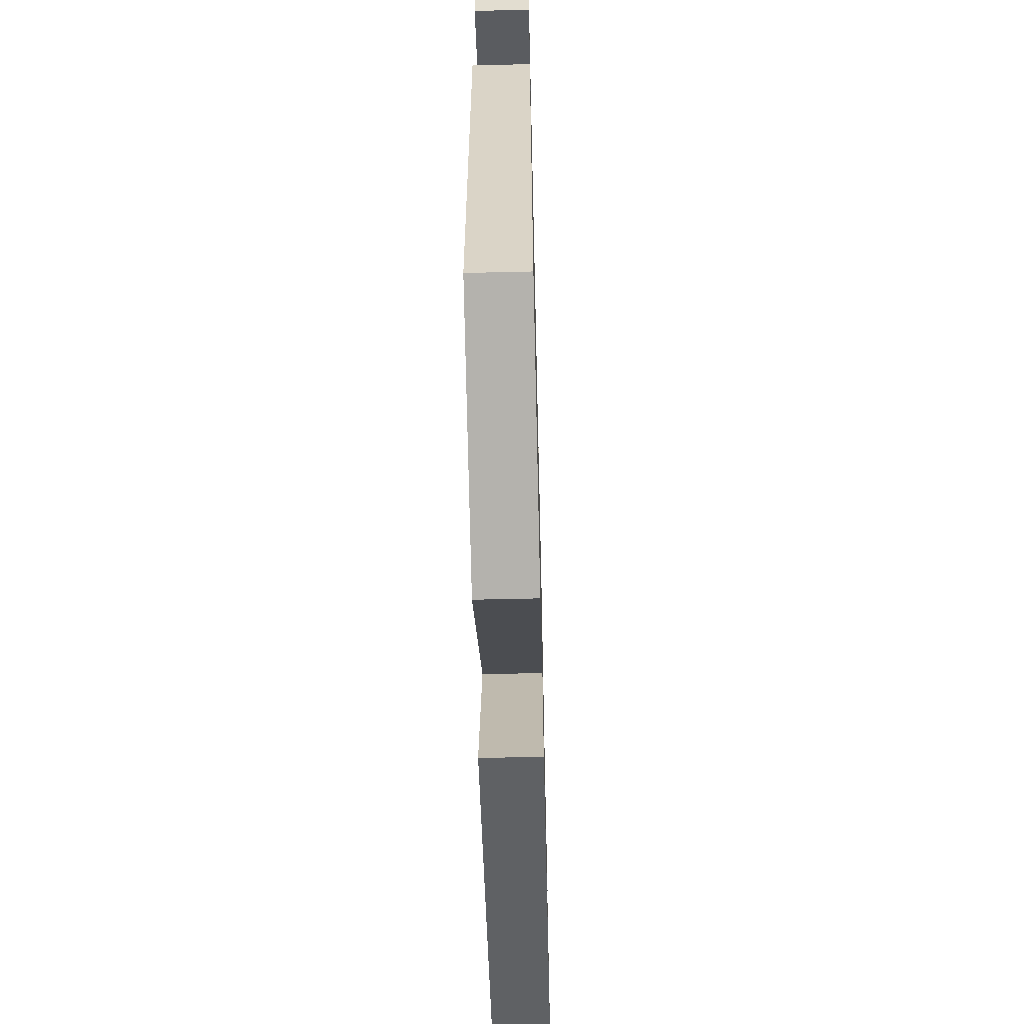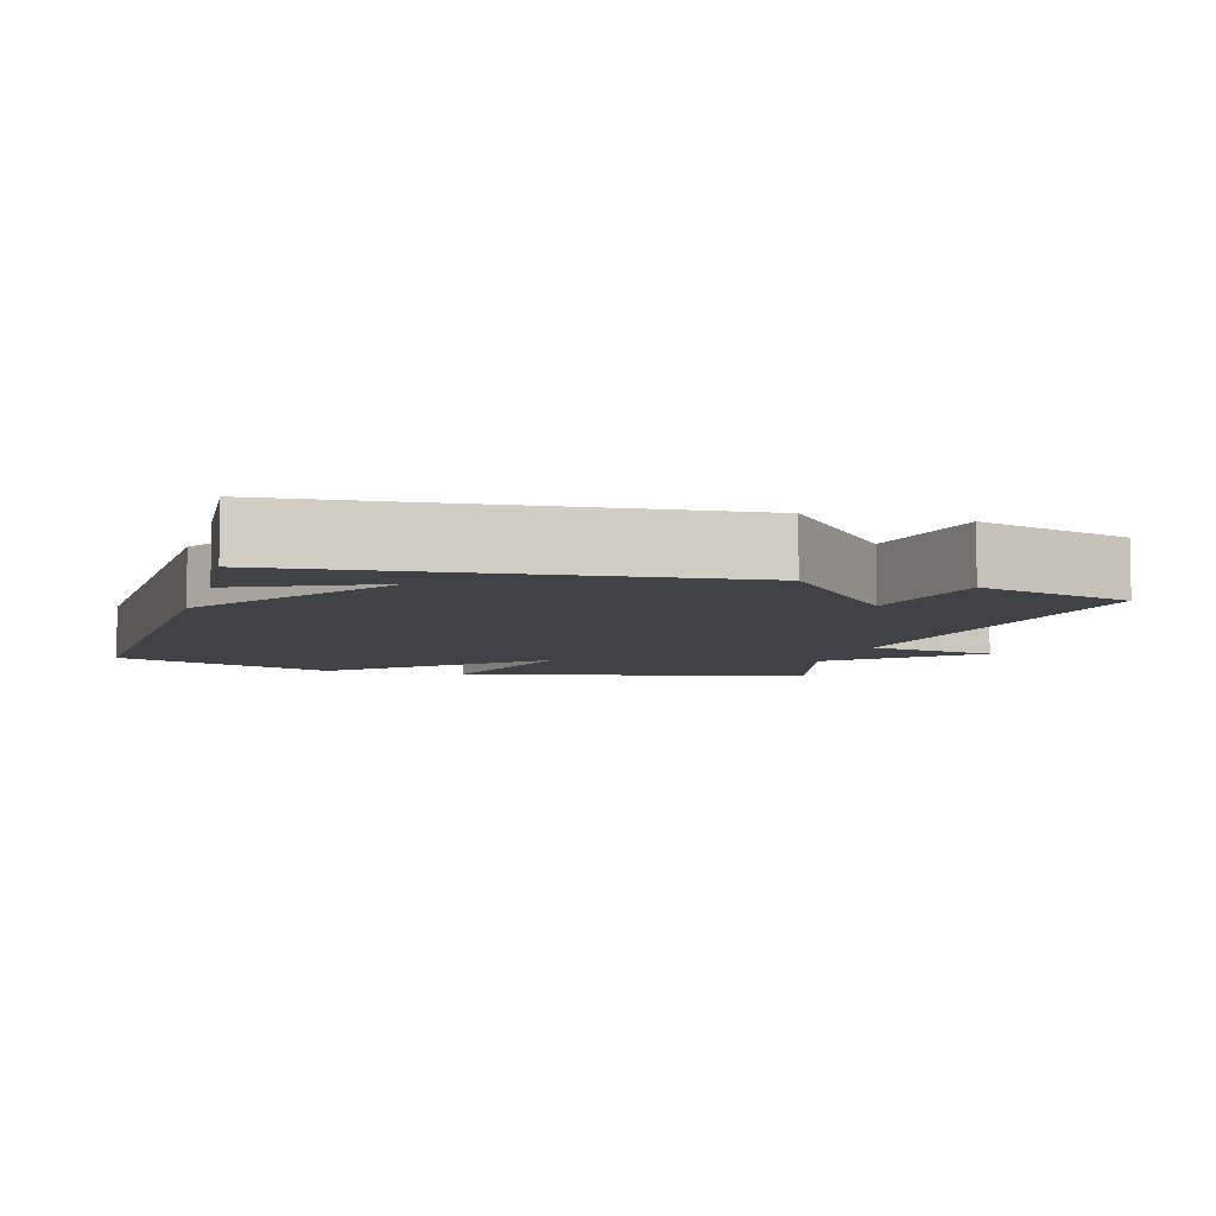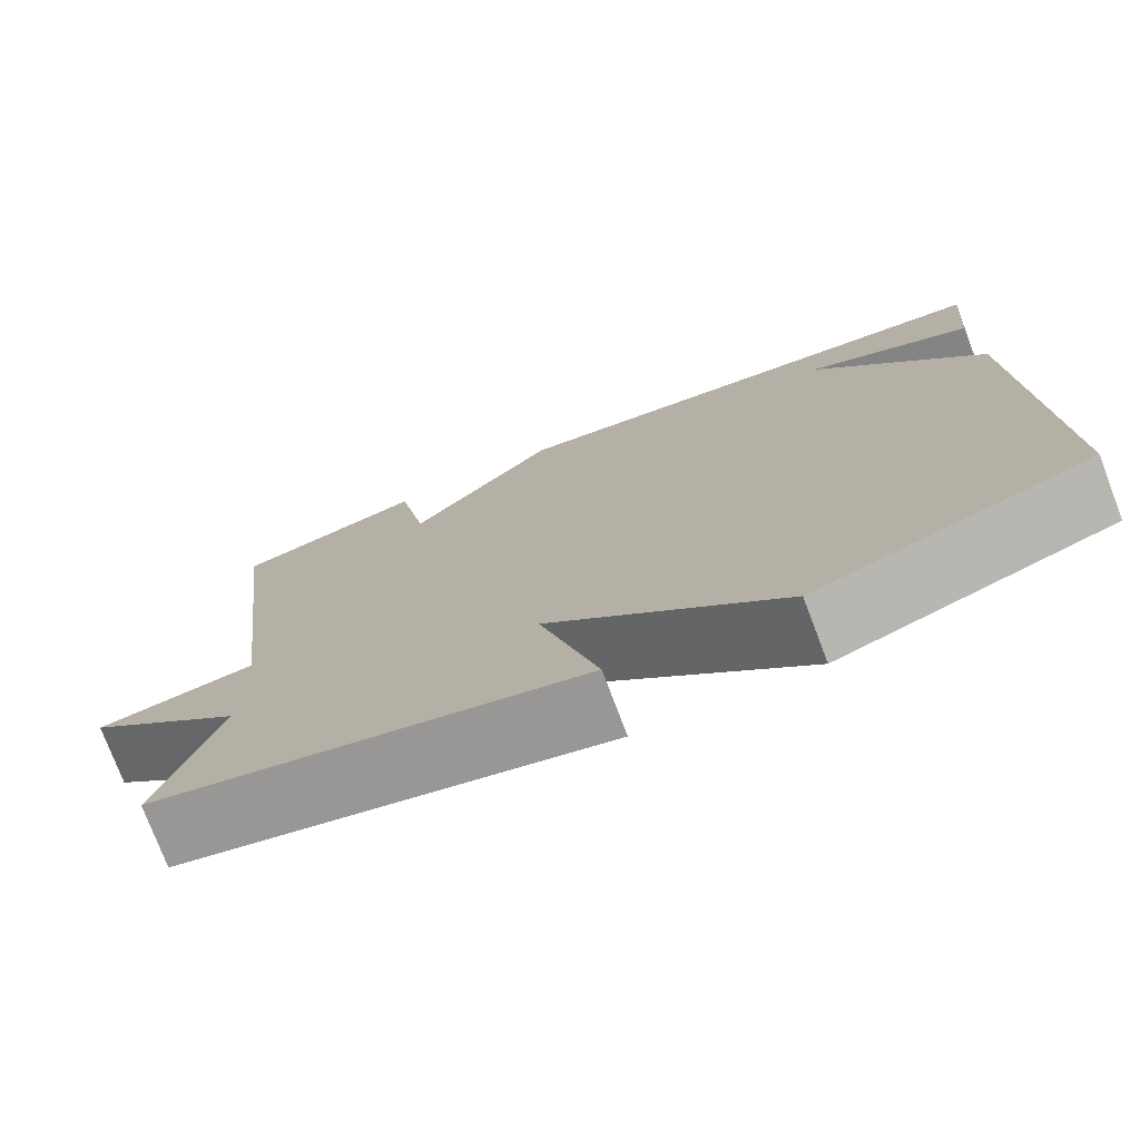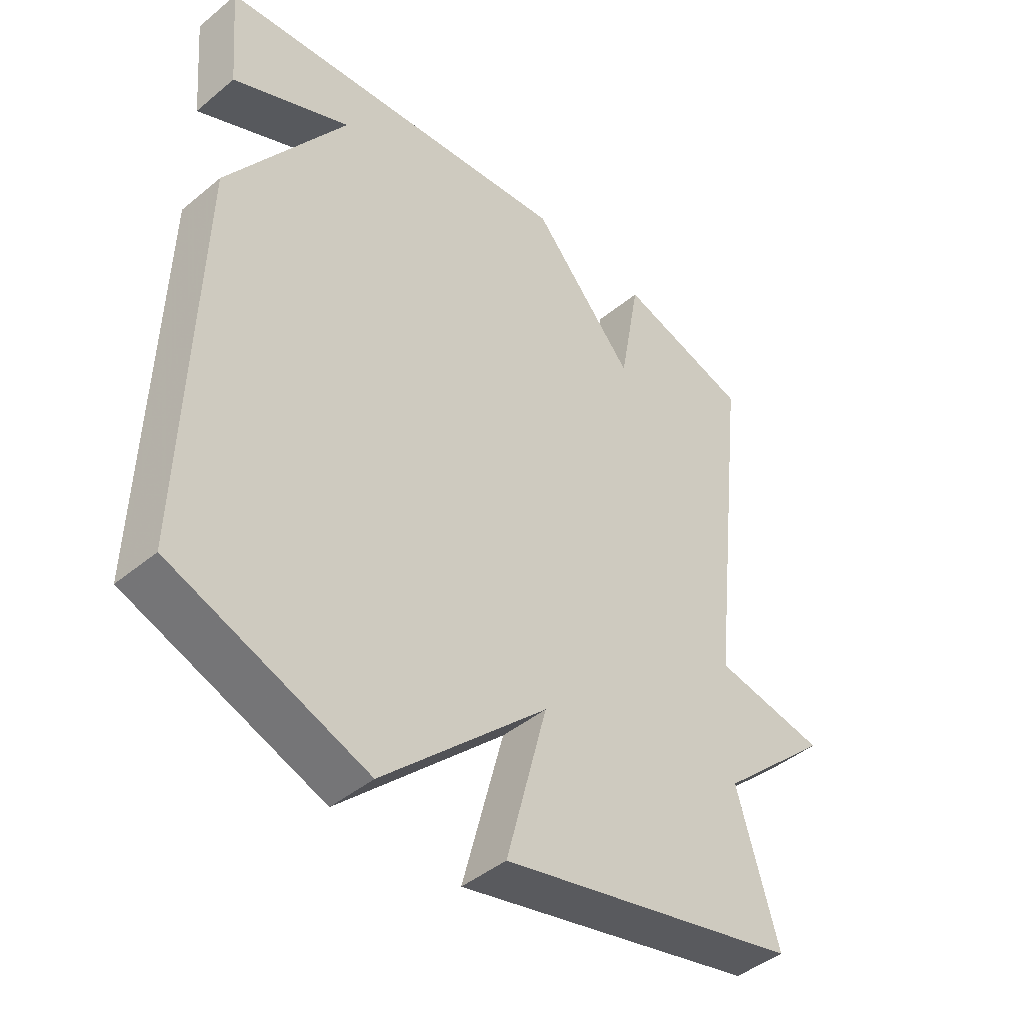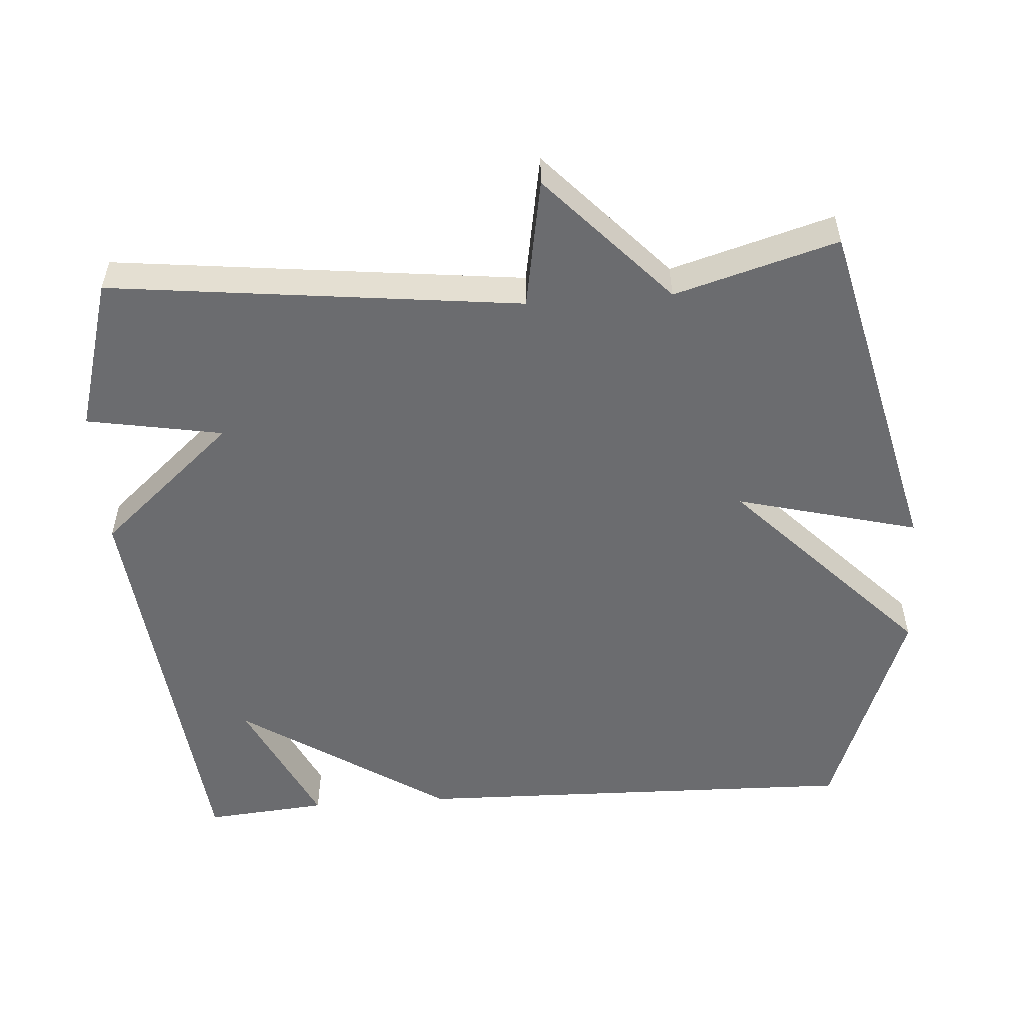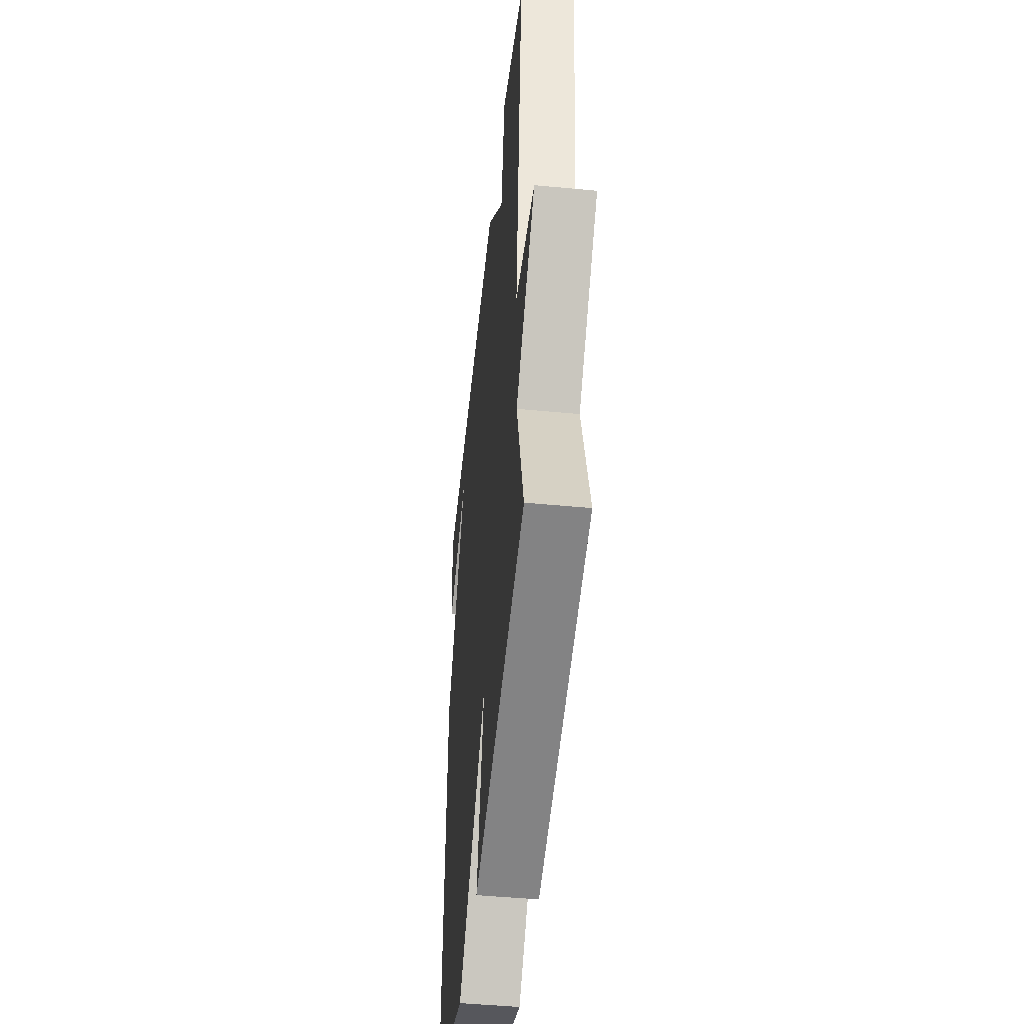
<metadata>
{"format":"obj","ext":"obj","renderer":"f3d","projection":"perspective","resolution":1024,"background":"white","views":[{"elev":-59.4,"azim":-88.6,"up":"+Z"},{"elev":-6.5,"azim":-16.7,"up":"+Y"},{"elev":-76.2,"azim":-159.2,"up":"+Z"},{"elev":-44.3,"azim":-46.1,"up":"+Z"},{"elev":-53.7,"azim":94.1,"up":"+Y"},{"elev":-47.7,"azim":83.9,"up":"+Z"}]}
</metadata>
<code>
v 0.5 0.07 0.5
v 0.434 0.07 -0.073
v 0.616 0.07 -0.105
v 0.434 0.07 -0.273
v 0.5 0.07 -0.5
v 0.013 0.07 -0.616
v 0.079 0.07 -0.362
v -0.187 0.07 -0.616
v -0.5 0.07 -0.5
v -0.485 0.07 0.129
v -0.294 0.07 0.419
v -0.485 0.07 0.329
v -0.5 0.07 0.5
v 0.086 0.07 0.562
v 0.252 0.07 0.372
v 0.286 0.07 0.562
v 0.5 0 0.5
v 0.434 0 -0.073
v 0.616 0 -0.105
v 0.434 0 -0.273
v 0.5 0 -0.5
v 0.013 0 -0.616
v 0.079 0 -0.362
v -0.187 0 -0.616
v -0.5 0 -0.5
v -0.485 0 0.129
v -0.294 0 0.419
v -0.485 0 0.329
v -0.5 0 0.5
v 0.086 0 0.562
v 0.252 0 0.372
v 0.286 0 0.562
f 15 16 1 2
f 14 15 2
f 11 12 13
f 11 13 14
f 10 11 14
f 9 10 14
f 8 9 14
f 7 8 14
f 4 5 6 7
f 2 3 4 7
f 2 7 14
f 18 17 32 31
f 18 31 30
f 29 28 27
f 30 29 27
f 30 27 26
f 30 26 25
f 30 25 24
f 30 24 23
f 23 22 21 20
f 23 20 19 18
f 30 23 18
f 1 17 18 2
f 2 18 19 3
f 3 19 20 4
f 4 20 21 5
f 5 21 22 6
f 6 22 23 7
f 7 23 24 8
f 8 24 25 9
f 9 25 26 10
f 10 26 27 11
f 11 27 28 12
f 12 28 29 13
f 13 29 30 14
f 14 30 31 15
f 15 31 32 16
f 16 32 17 1

</code>
